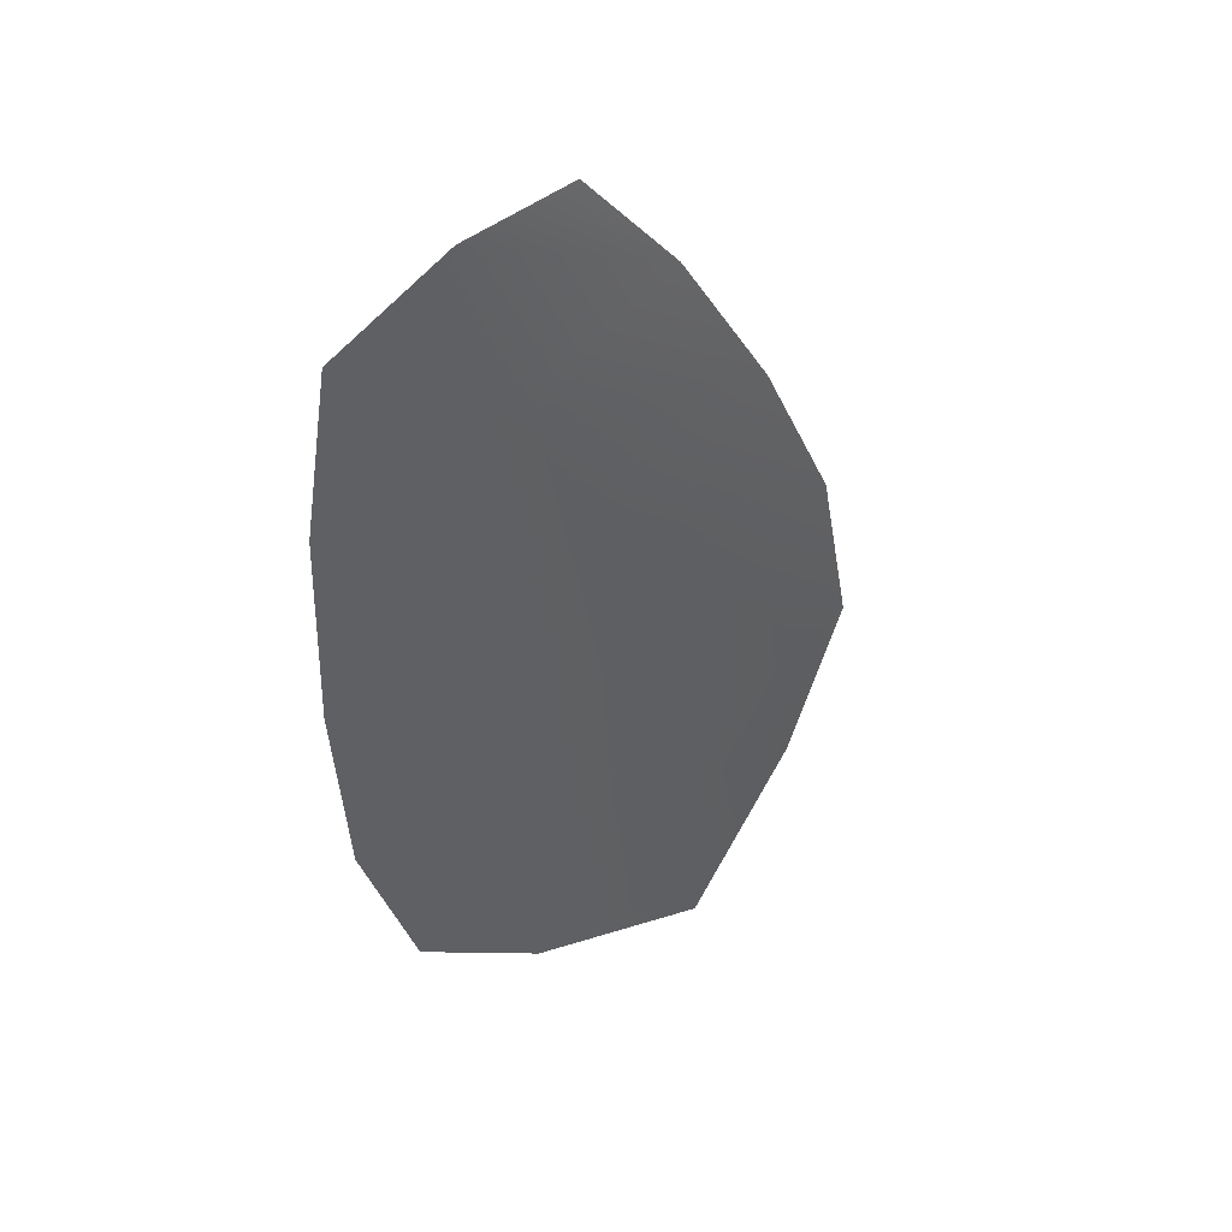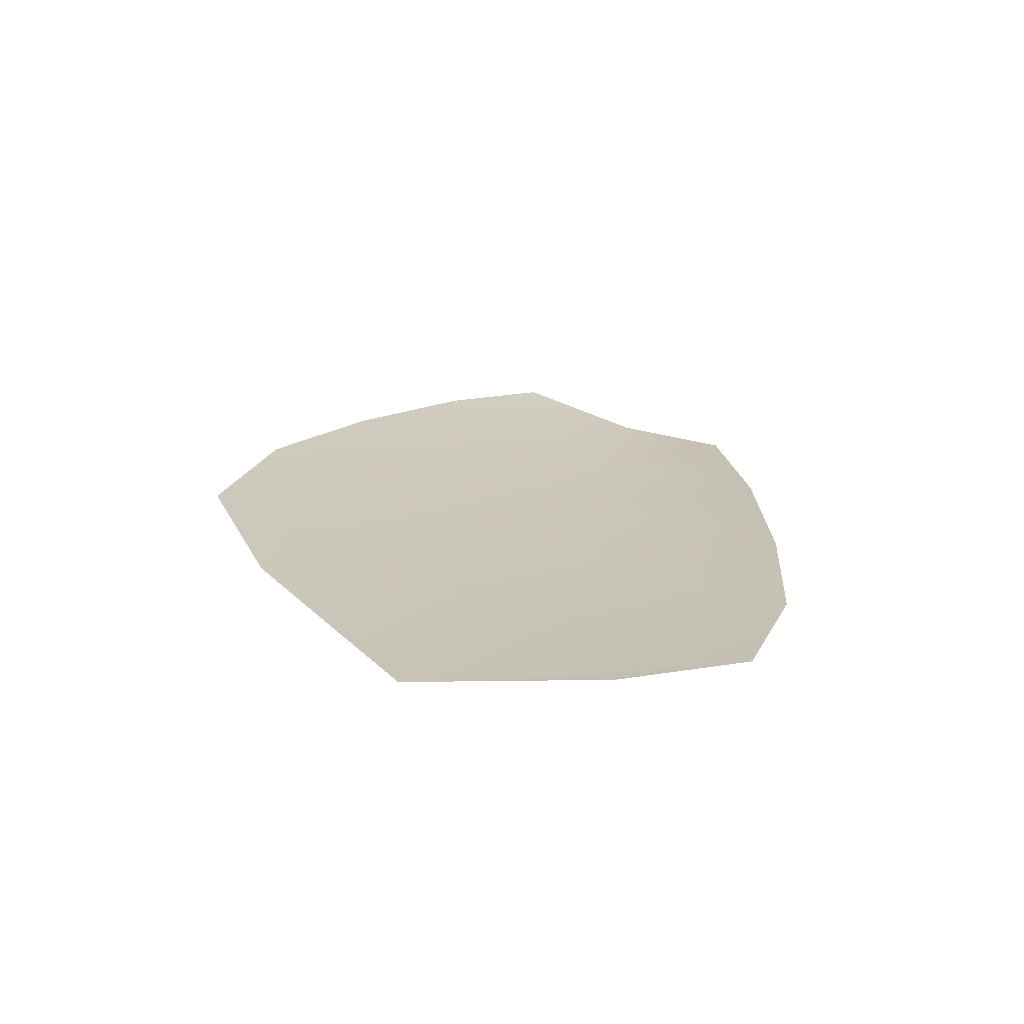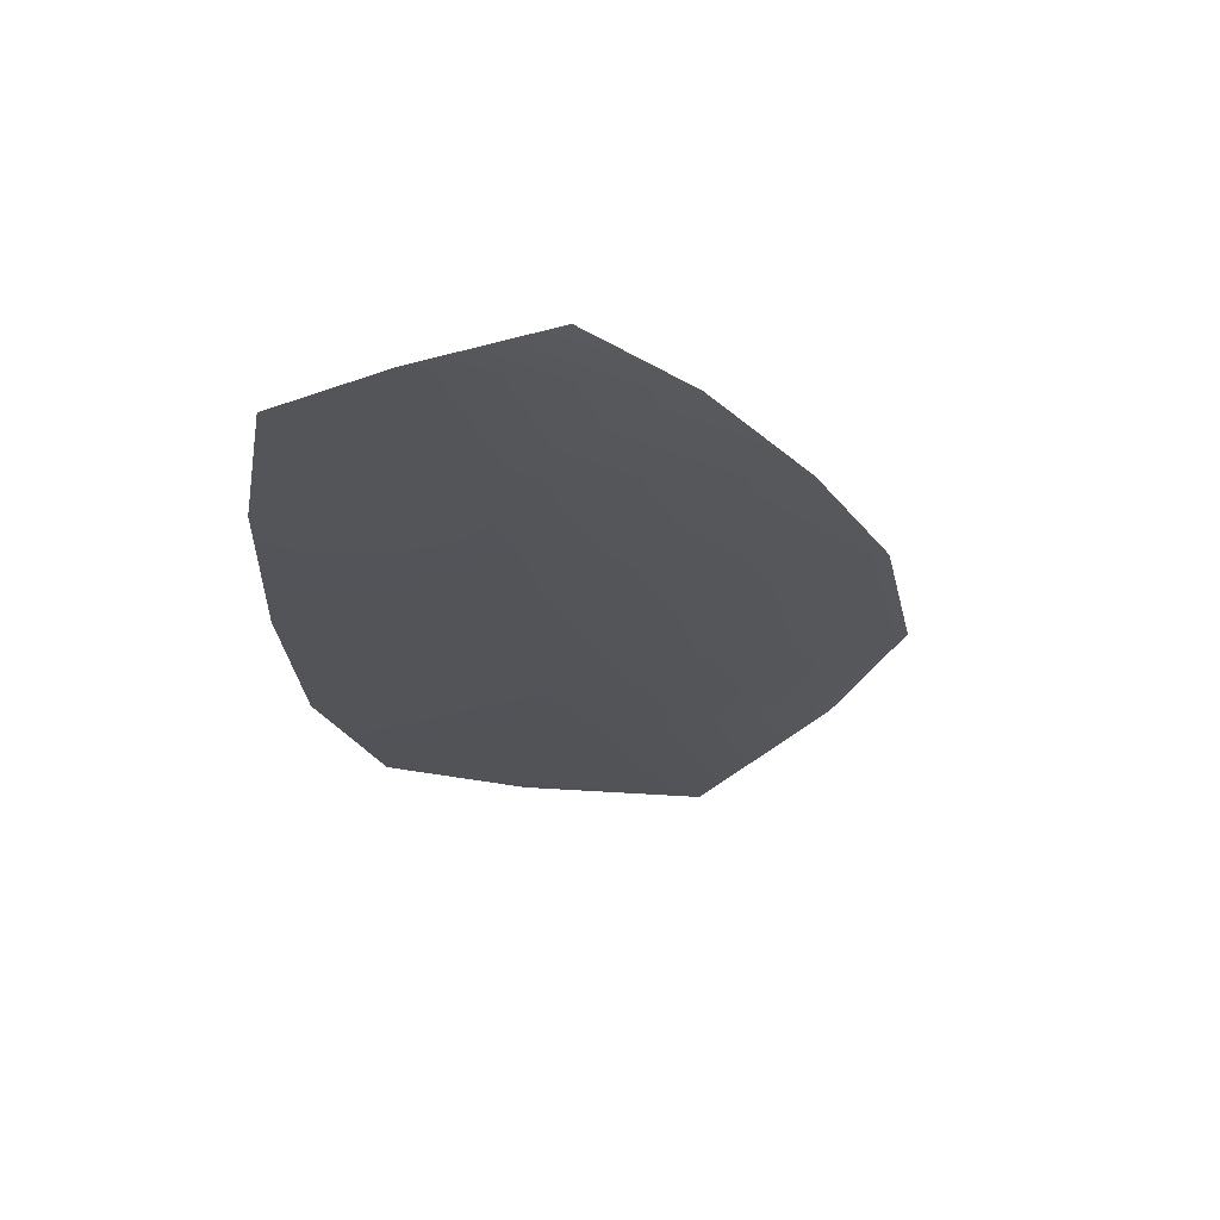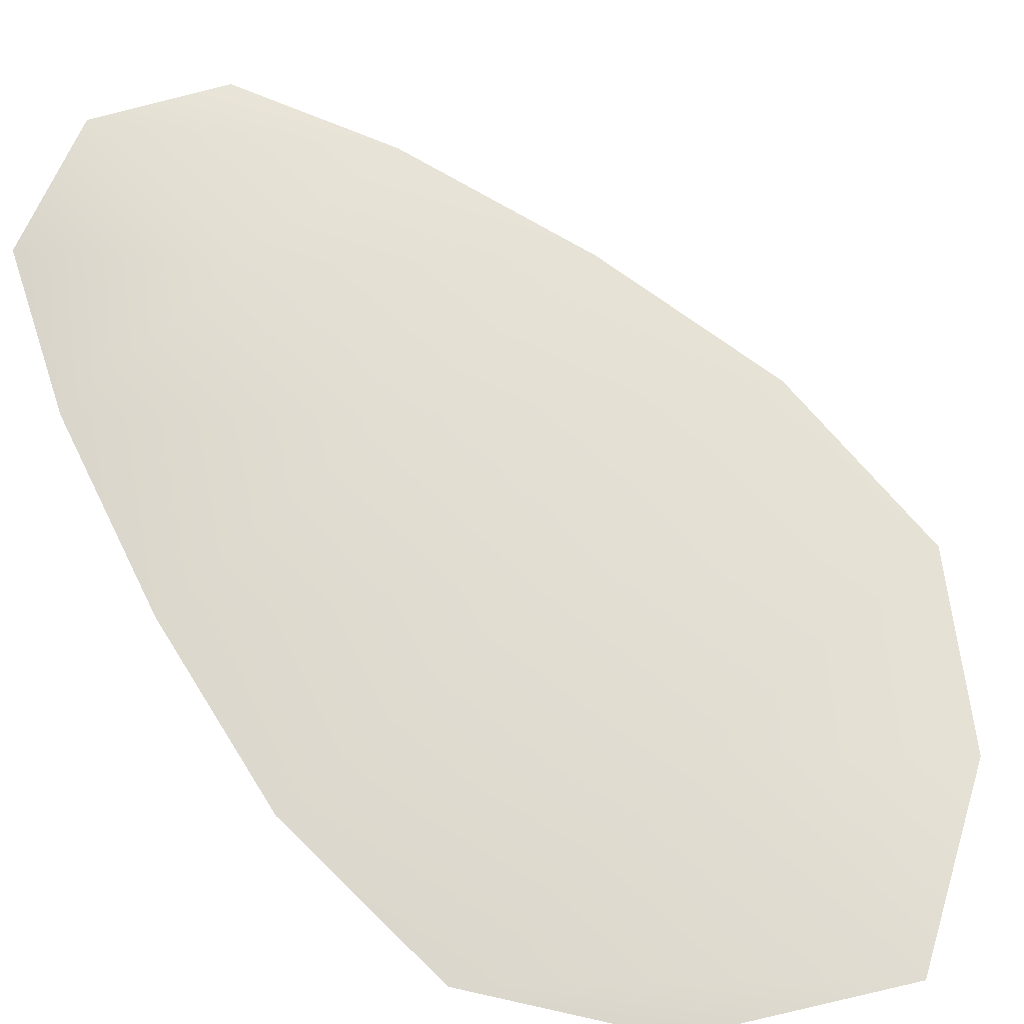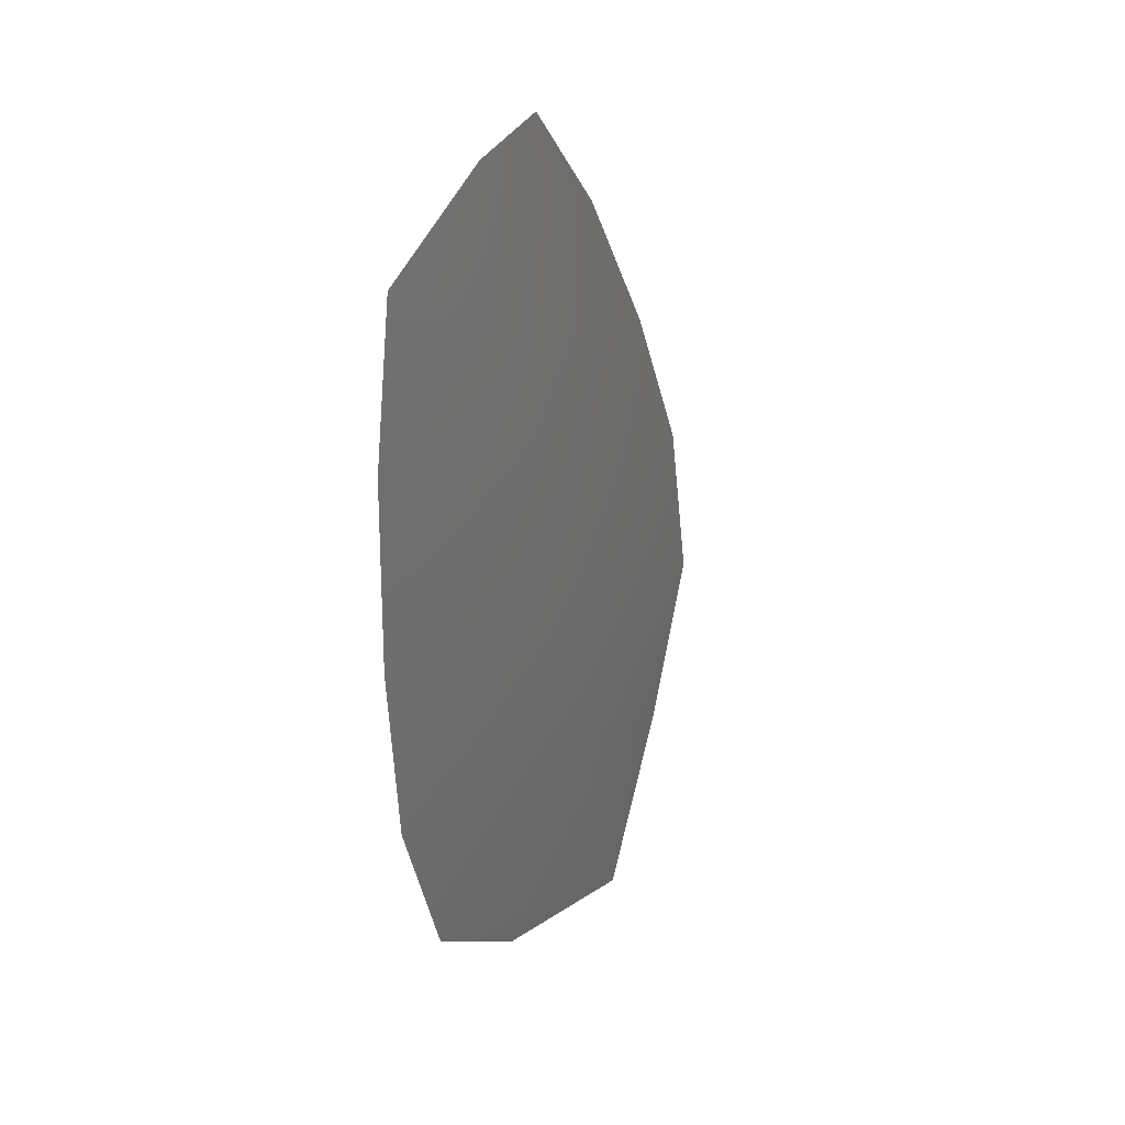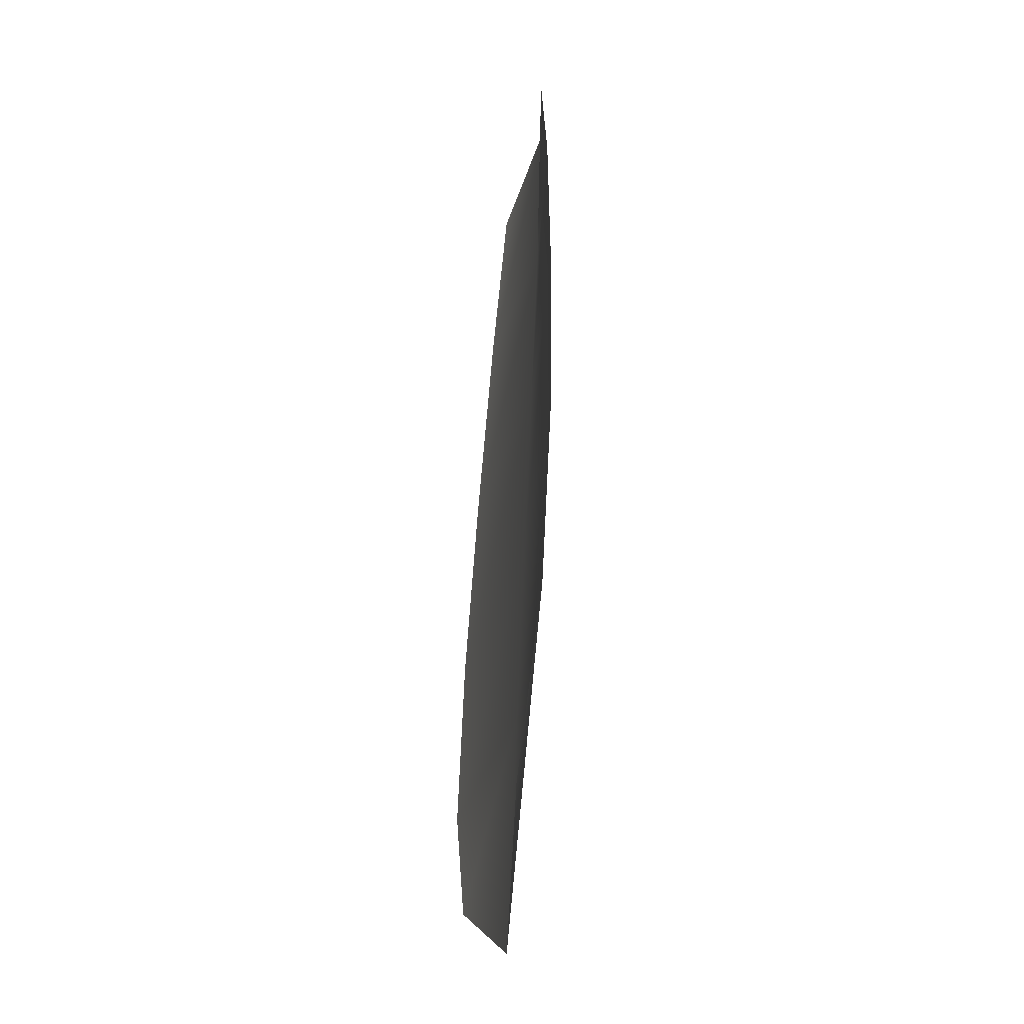
<metadata>
{"format":"obj","ext":"obj","renderer":"f3d","projection":"perspective","resolution":1024,"background":"white","views":[{"elev":46.0,"azim":-38.2,"up":"+Y"},{"elev":-71.8,"azim":166.9,"up":"+Y"},{"elev":65.2,"azim":-9.6,"up":"+Y"},{"elev":68.1,"azim":-28.0,"up":"+Z"},{"elev":35.1,"azim":-60.8,"up":"+Y"},{"elev":-45.9,"azim":-99.6,"up":"+Y"}]}
</metadata>
<code>
o feather_flight_tertiary_020.001
v -0.2339 0.05695 0.02088
v -0.2356 0.05652 0.02088
v -0.2321 0.05095 0.02088
v -0.2344 0.05036 0.02088
v -0.2349 0.05704 0.02104
v -0.2331 0.04997 0.02104
v -0.2332 0.05604 0.02088
v -0.2325 0.0548 0.02088
v -0.2319 0.05352 0.02088
v -0.2316 0.05216 0.02088
v -0.2354 0.0512 0.02088
v -0.2358 0.05253 0.02088
v -0.2359 0.05393 0.02088
v -0.2359 0.05537 0.02088
v -0.2345 0.0557 0.02104
v -0.2342 0.05436 0.02104
v -0.2339 0.05302 0.02104
v -0.2335 0.05168 0.02104
f 18 10 3 6
f 11 18 6 4
f 5 1 7 15
f 15 7 8 16
f 16 8 9 17
f 17 9 10 18
f 2 5 15 14
f 14 15 16 13
f 13 16 17 12
f 12 17 18 11

</code>
